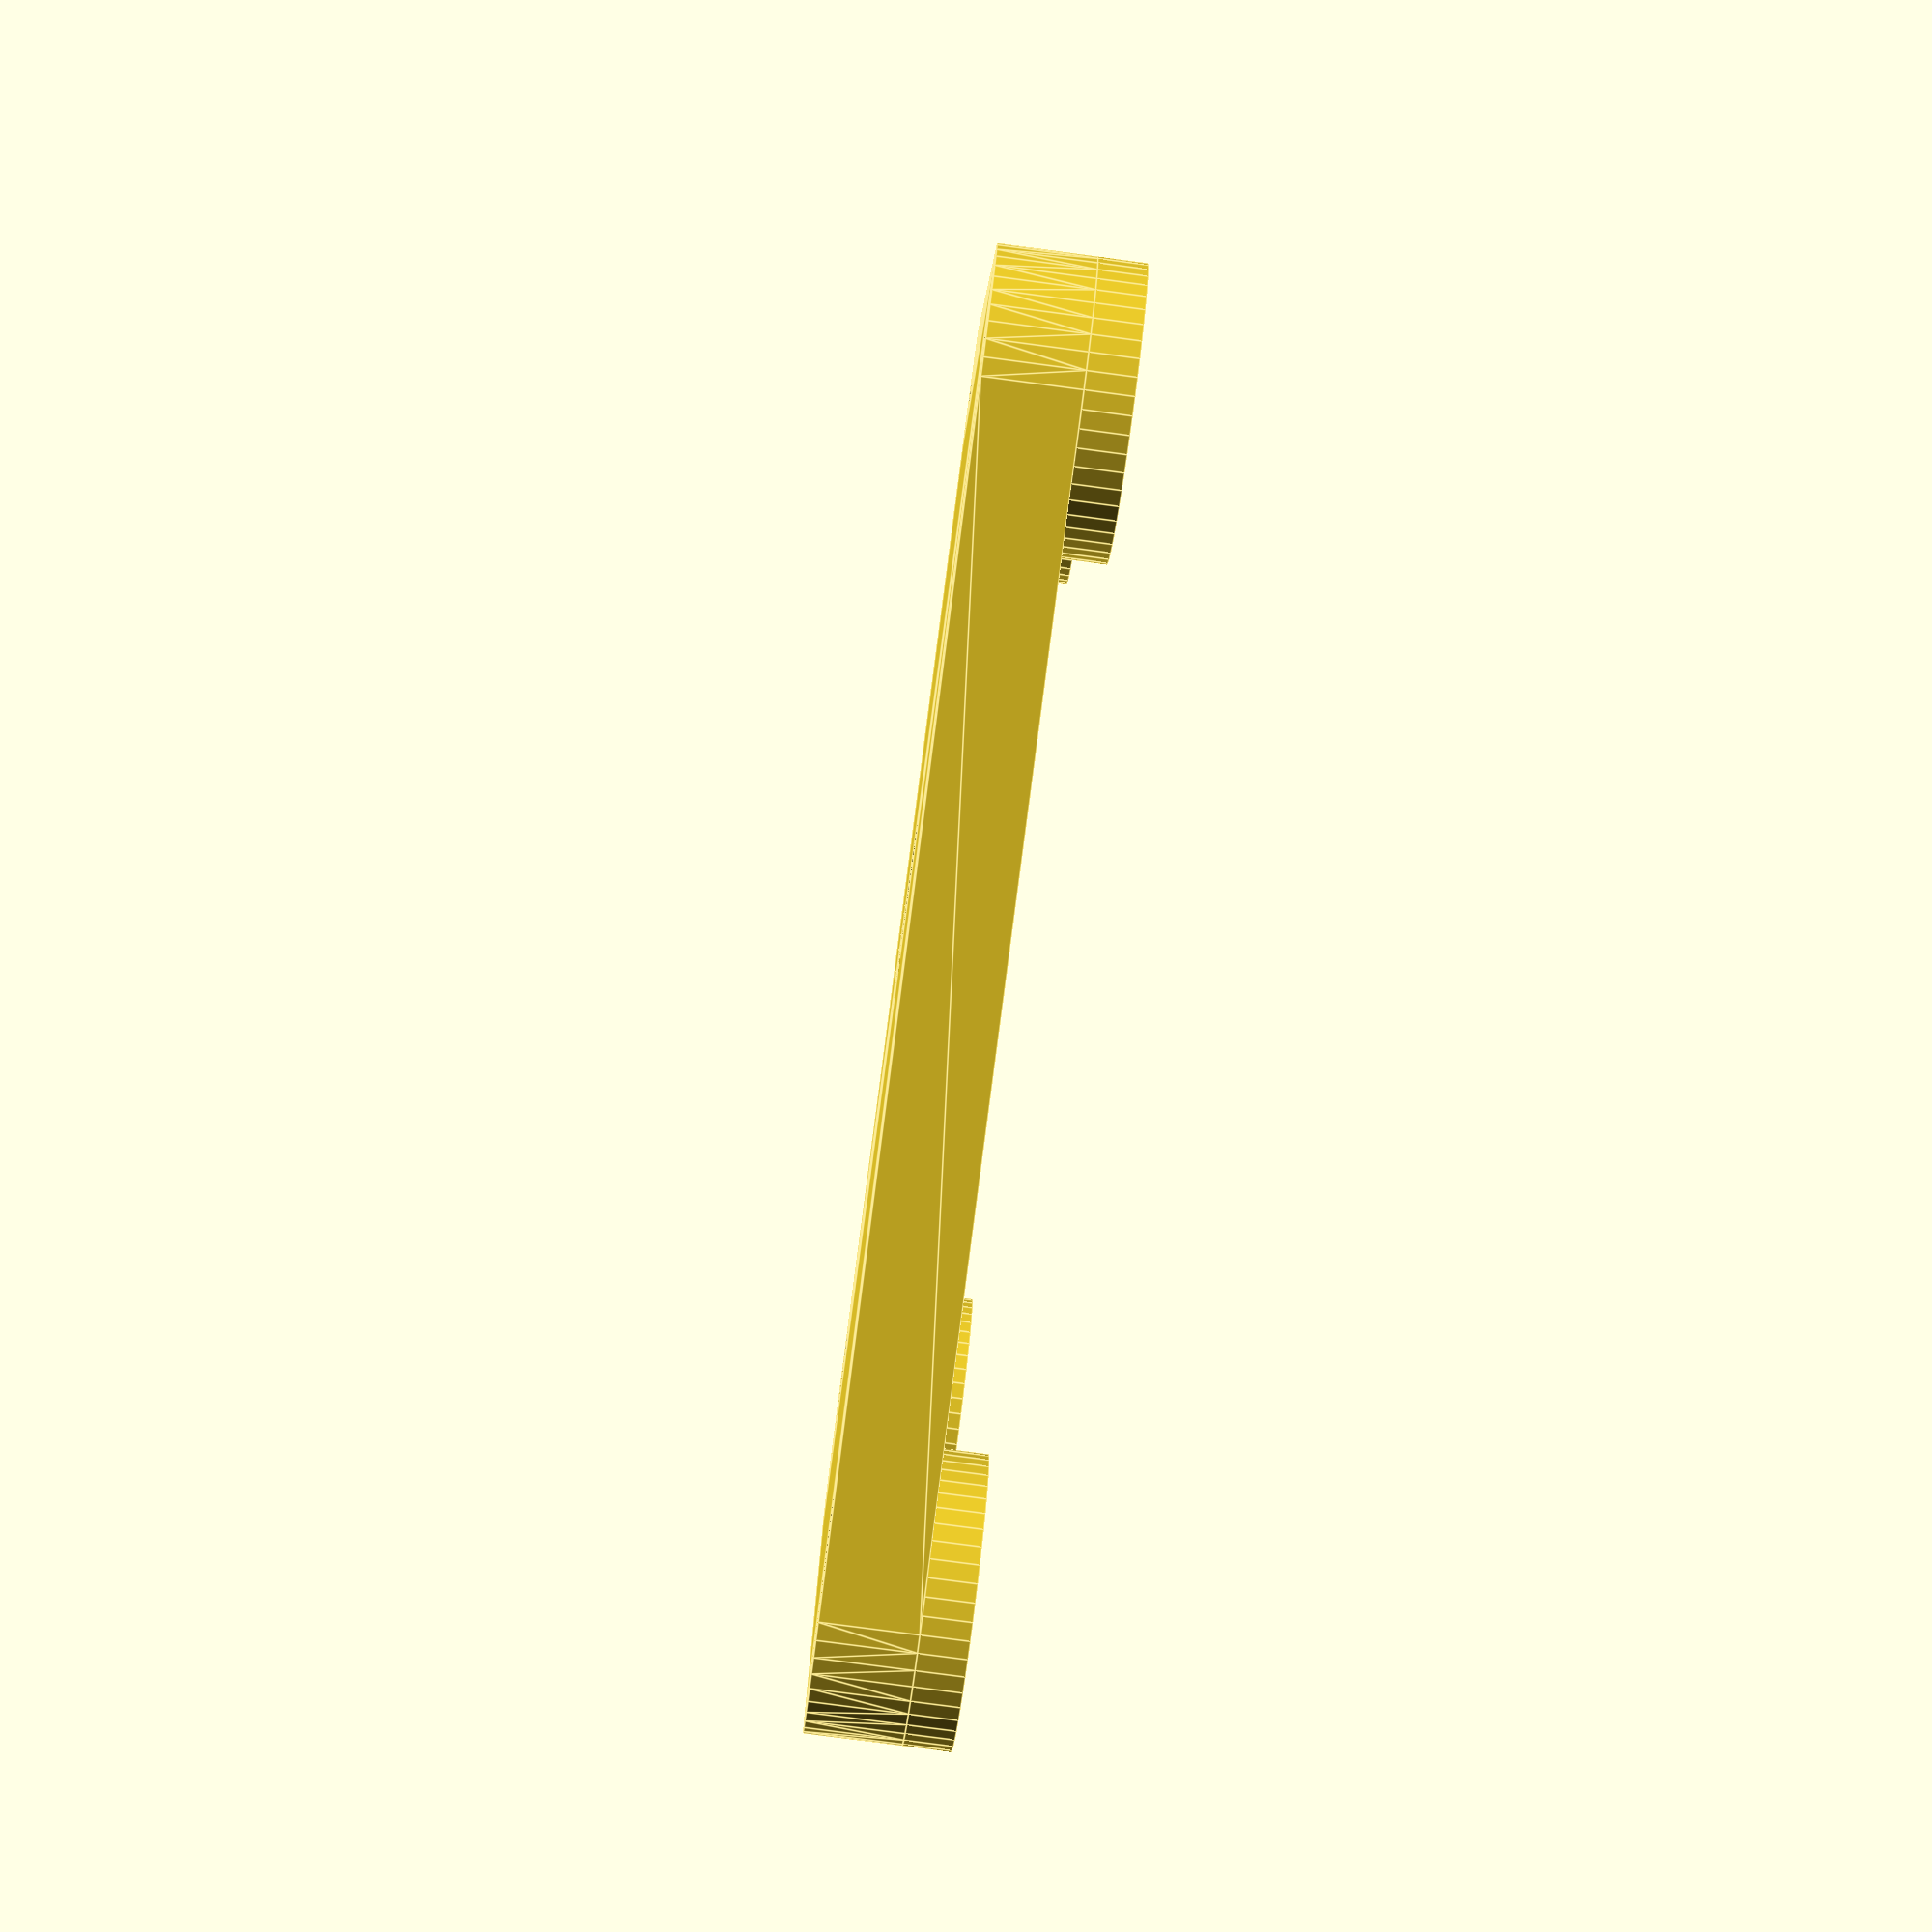
<openscad>
$fn=50;

/*x = 48 - 15;
y = 49 - 15;*/
x = 30;
y = 30;
z = 2;

cubeStartX = 0;
cubeStartY = 0;
cubeStartZ = 1;

heightOfCylinder = 1;
diameterOfCylinder = 6;

//Because we're using minkowski sum, the outer dimensions will be greater,
//so subtract the dimentions of the cylinder.
size = [x - diameterOfCylinder, y - diameterOfCylinder, z - heightOfCylinder];

//Order is bottom left, top left, top right, bottom right
holeLocations = [
[3, 3, 0],
[cubeStartX + 3, y - 3, 0],
[x - 3, y - 3, 0],
[x - 3, cubeStartY + 3, 0]
];
rotate([0, 180, 0]) {
    difference(){
        
        minkowski(){
            translate([cubeStartX,cubeStartY,cubeStartZ])
            cube(size);
            
            //rounds the corners
            translate([3, 3, 0])
            cylinder(h=heightOfCylinder, d=diameterOfCylinder);
        }

        //minus

        for (i = [0:3]) {
            //smaller hole for middle layer
            translate(holeLocations[i] + [0, 0, 1])
            cylinder(h=1, d = 2);

            //bigger hole on top for screw
            translate(holeLocations[i] + [0, 0, 2])
            cylinder(h=1, d = 4);
        }
        
        //middle holes
        bigHoleDiameter = 6.5;
        mediumHolesDiameter = 3;
        smallerHolesDiameter = 2;
        
        translate([x/2, y/2, 1])
        cylinder(h = 2, d = bigHoleDiameter);
        
        translate([x/2, y/2 + bigHoleDiameter/2 + mediumHolesDiameter/2 + 2, 1])
        cylinder(h = 1, d = mediumHolesDiameter);
        
        translate([x/2, y/2 - bigHoleDiameter/2 - mediumHolesDiameter/2 - 2, 1])
        cylinder(h = 1, d = mediumHolesDiameter);
        
        translate([x/2, y/2 + bigHoleDiameter/2 + mediumHolesDiameter/2 + 2, 2])
        cylinder(h = 1, d = smallerHolesDiameter);
        
        translate([x/2, y/2 - bigHoleDiameter/2 - mediumHolesDiameter/2 - 2, 2])
        cylinder(h = 1, d = smallerHolesDiameter);
        
    }

    //bottom cylinders
    for (i = [0:3]) {
        difference(){
            //bottom big cylinder
            translate(holeLocations[i])
            cylinder(h=1, d = 6);
            
            //hole for bottom big cylinder
            translate(holeLocations[i])
            cylinder(h=1, d = 2);
        }
    }
}

</openscad>
<views>
elev=81.0 azim=185.5 roll=262.5 proj=p view=edges
</views>
